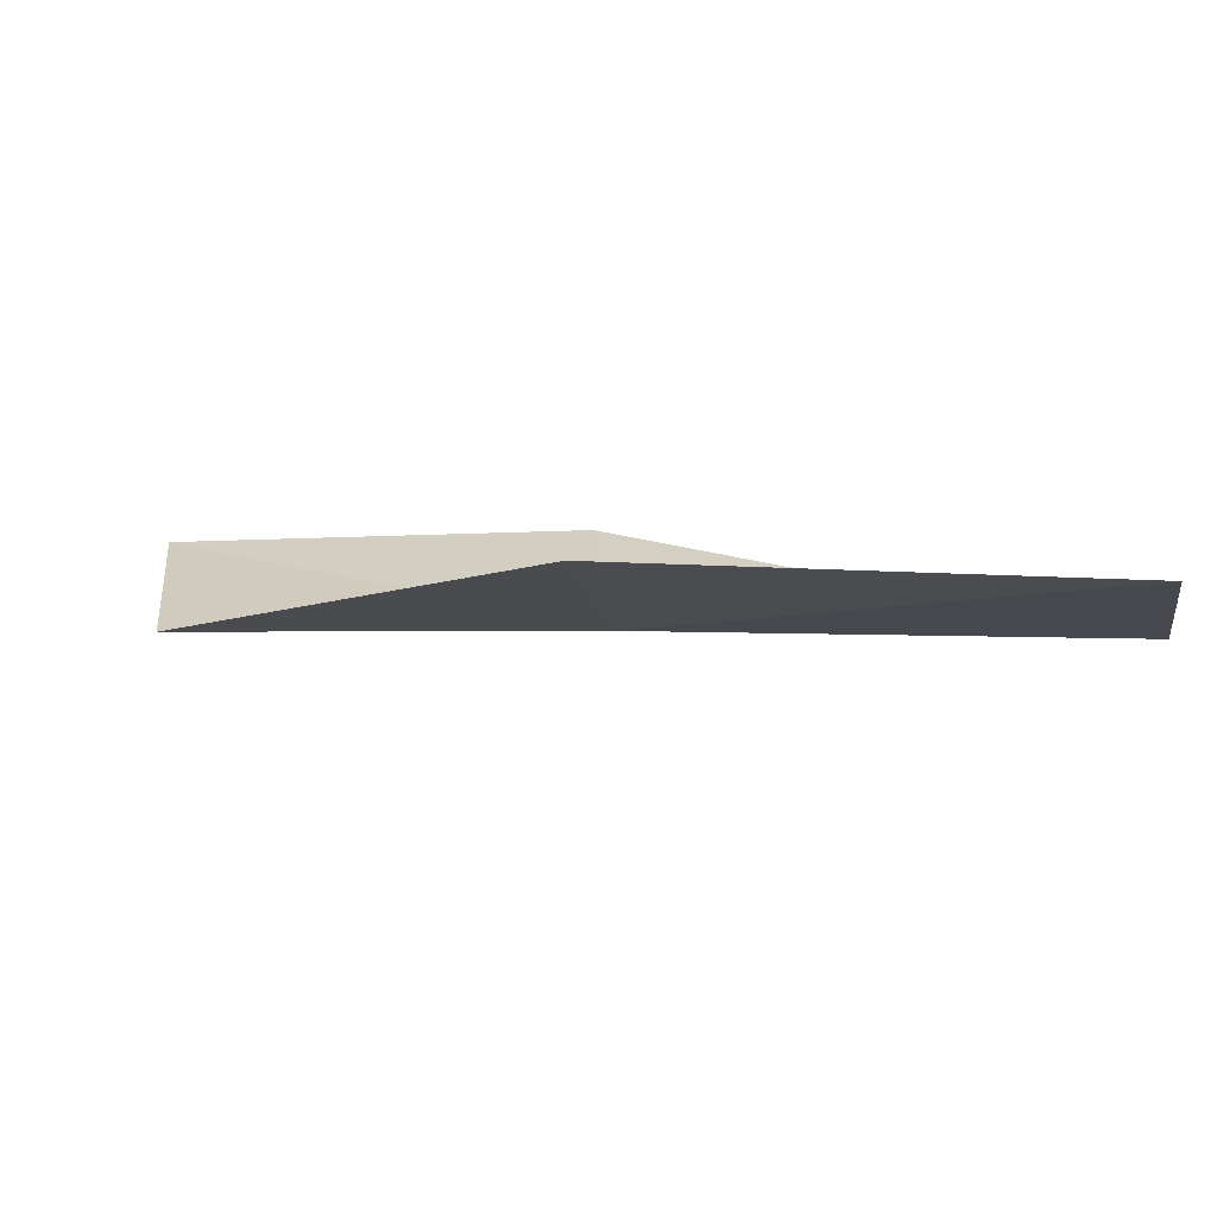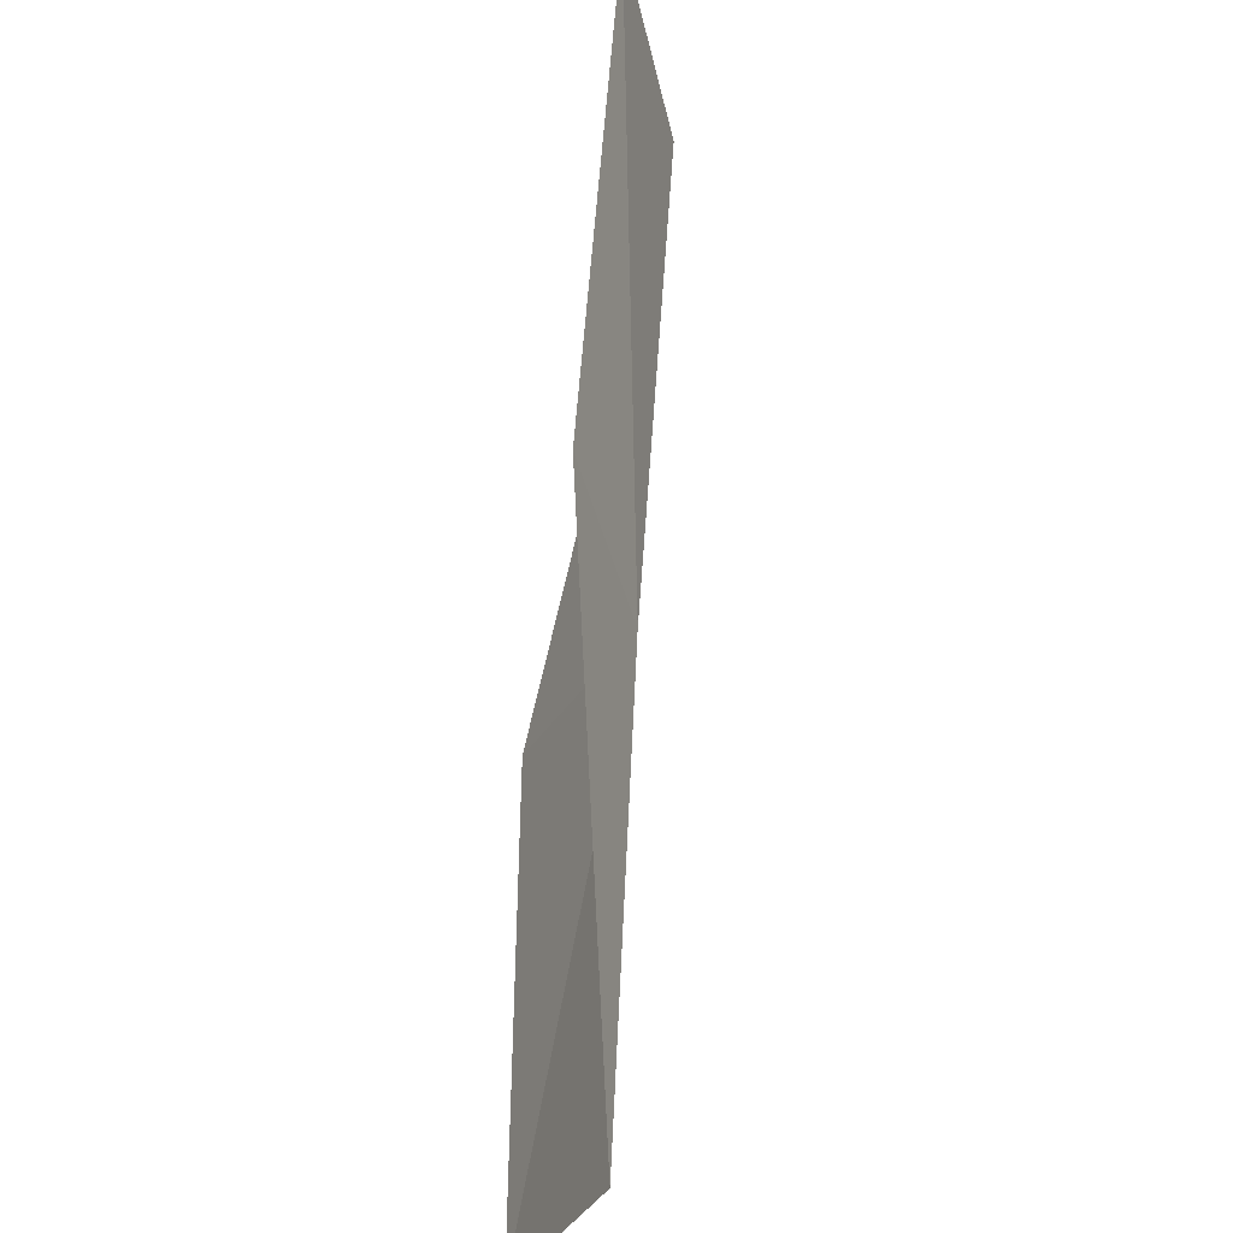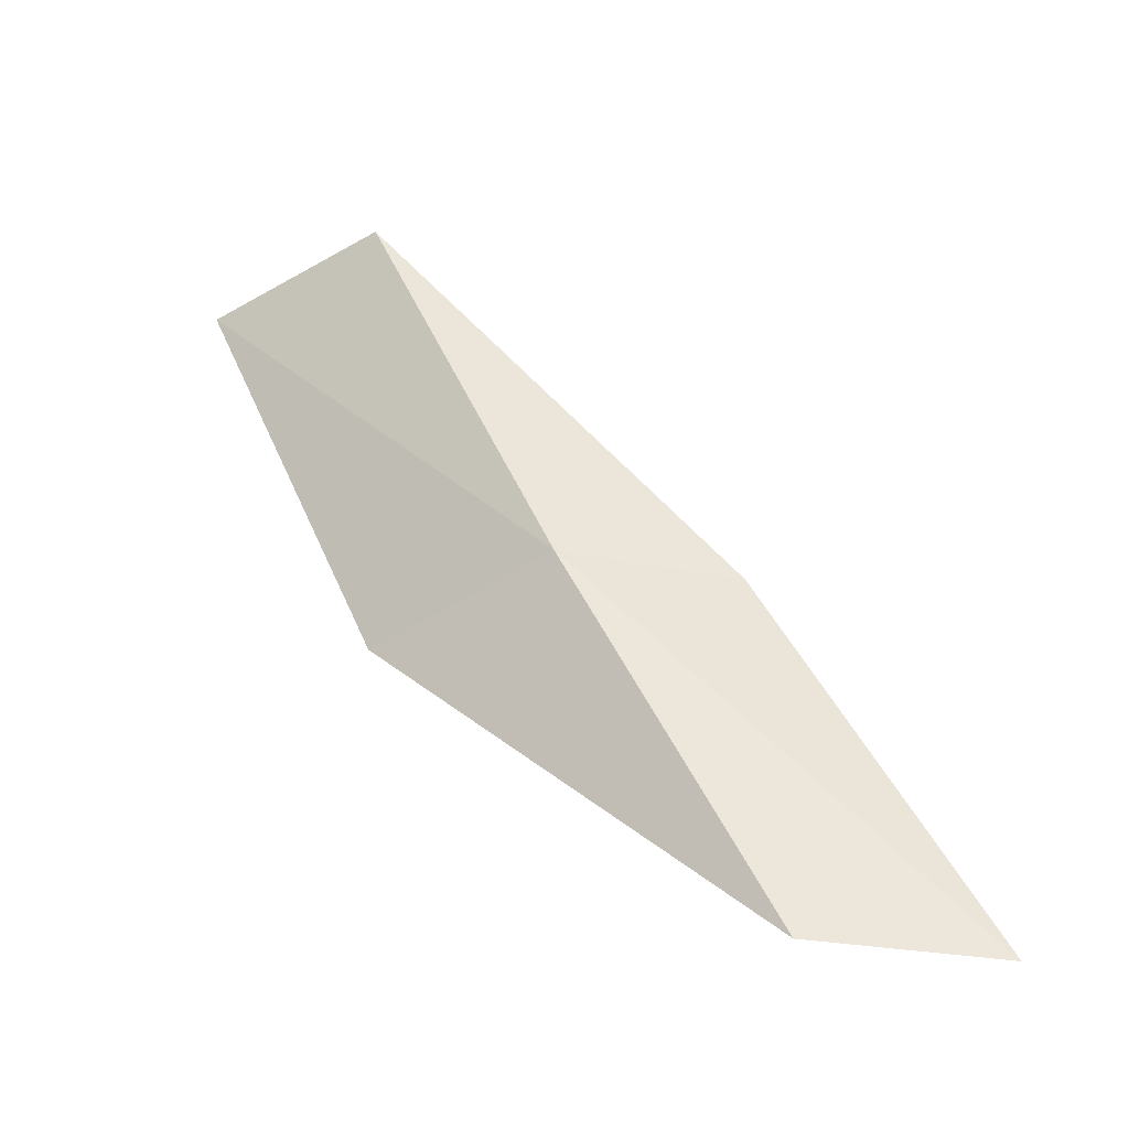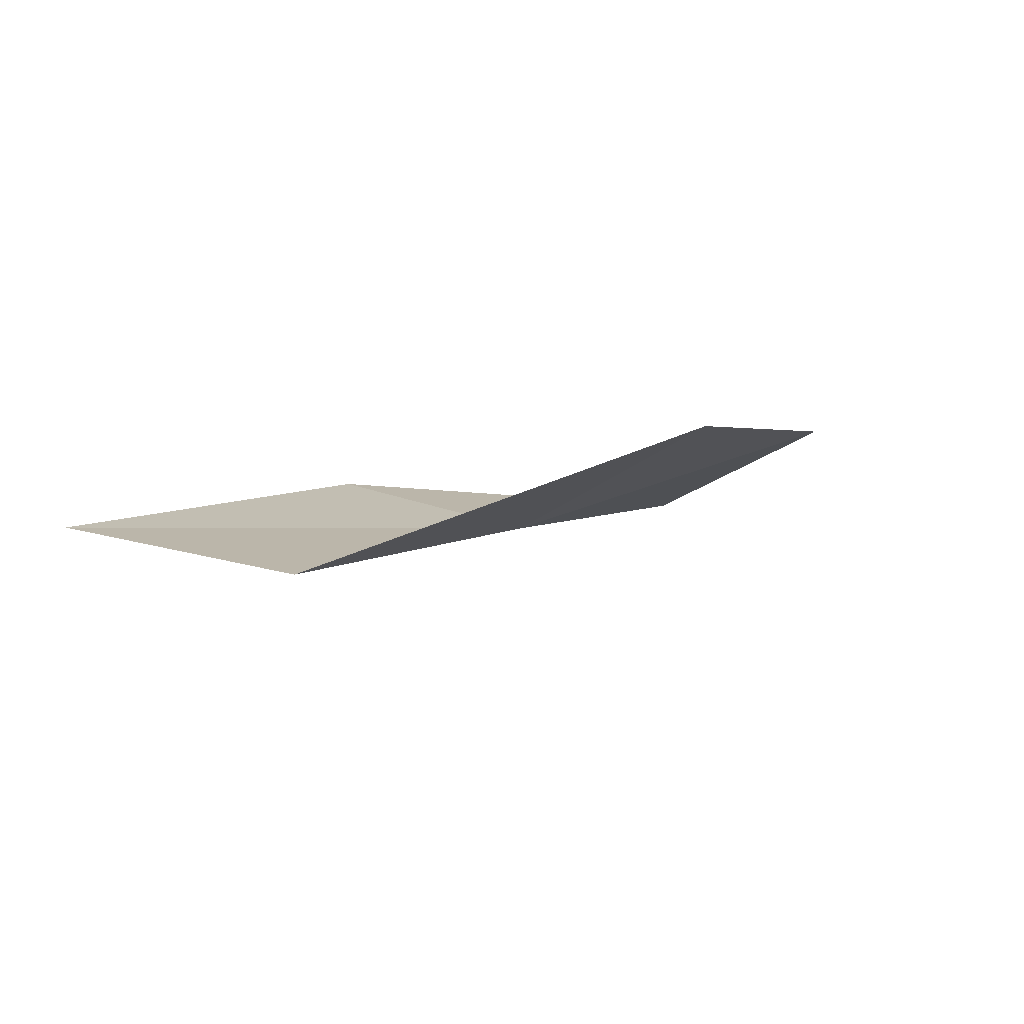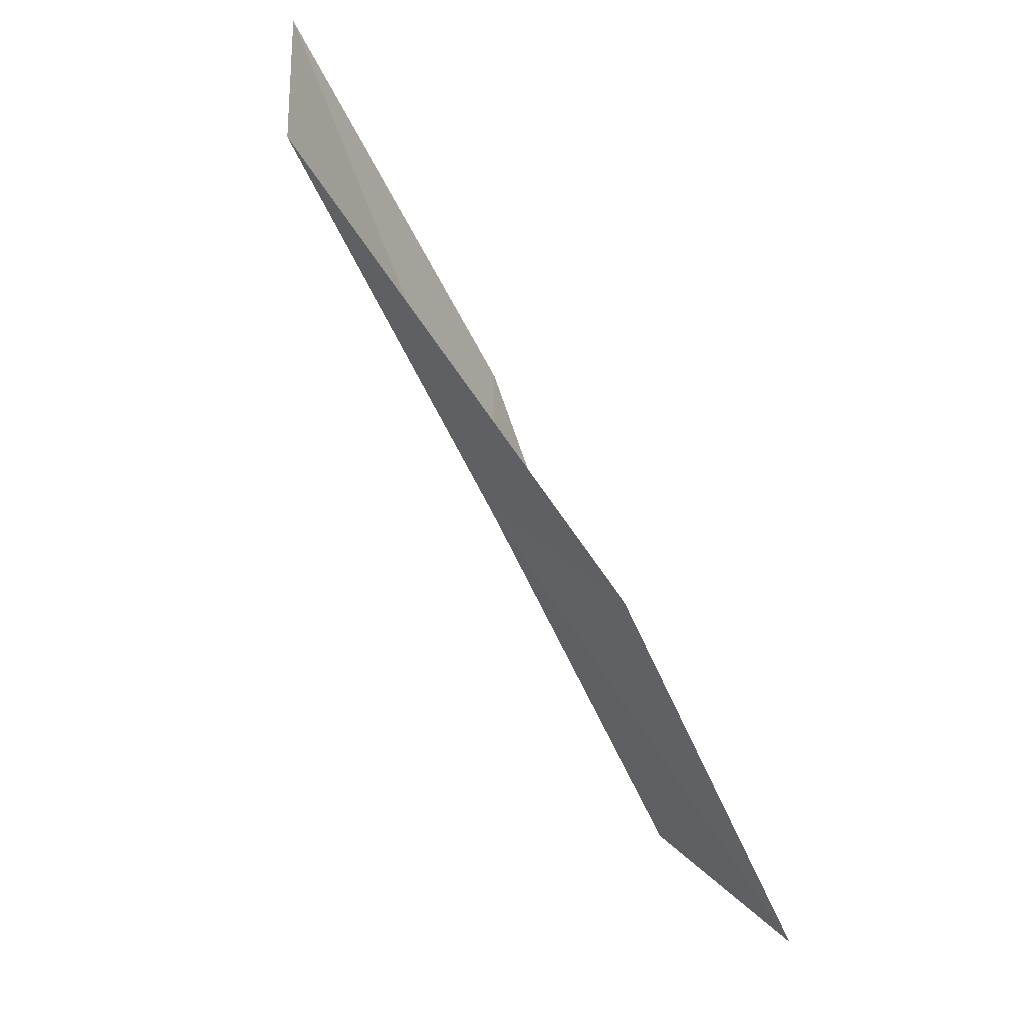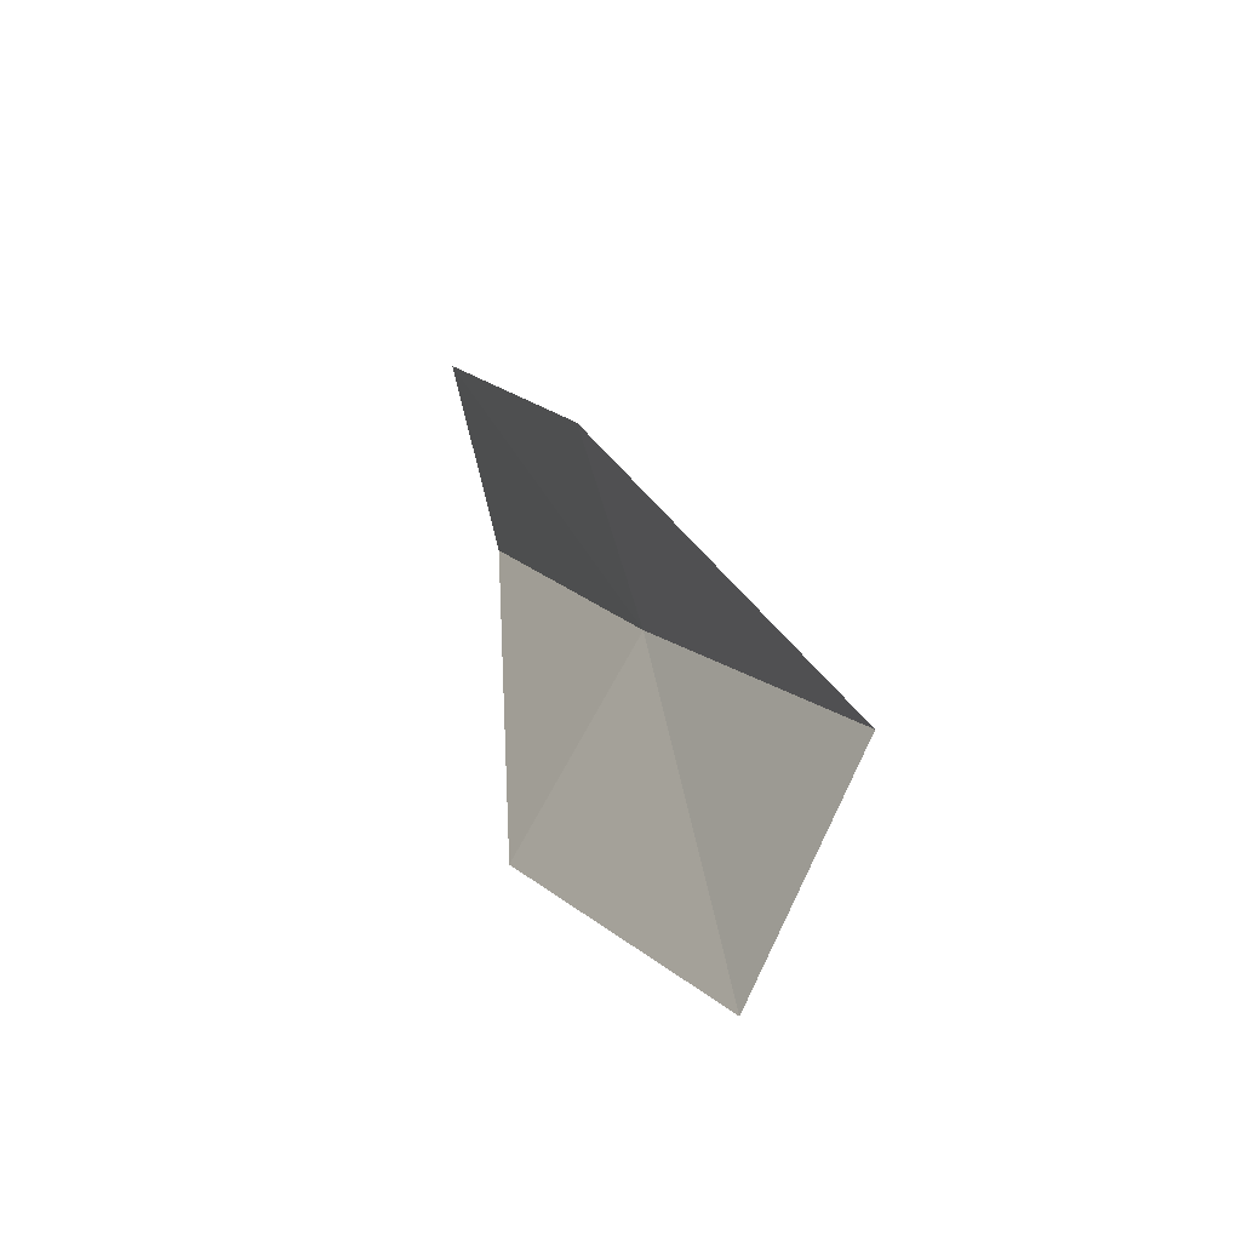
<metadata>
{"format":"obj","ext":"obj","renderer":"f3d","projection":"perspective","resolution":1024,"background":"white","views":[{"elev":-77.4,"azim":-68.3,"up":"+Y"},{"elev":44.7,"azim":20.0,"up":"+Y"},{"elev":-50.4,"azim":95.9,"up":"+Z"},{"elev":-70.3,"azim":-88.3,"up":"+Z"},{"elev":44.0,"azim":151.3,"up":"+Z"},{"elev":-15.8,"azim":-3.7,"up":"+Y"}]}
</metadata>
<code>
v -31.25 9.268 92.57
v -31.86 11.26 92.57
v -29.88 7.281 97.07
v -30.9 5.172 97.07
v -32.45 7.089 92.57
v -33.04 13.54 88.06
v -32.5 11.41 88.06
f 1 3 2
f 1 5 4
f 1 4 3
f 1 6 7
f 1 2 6
f 1 7 5

</code>
